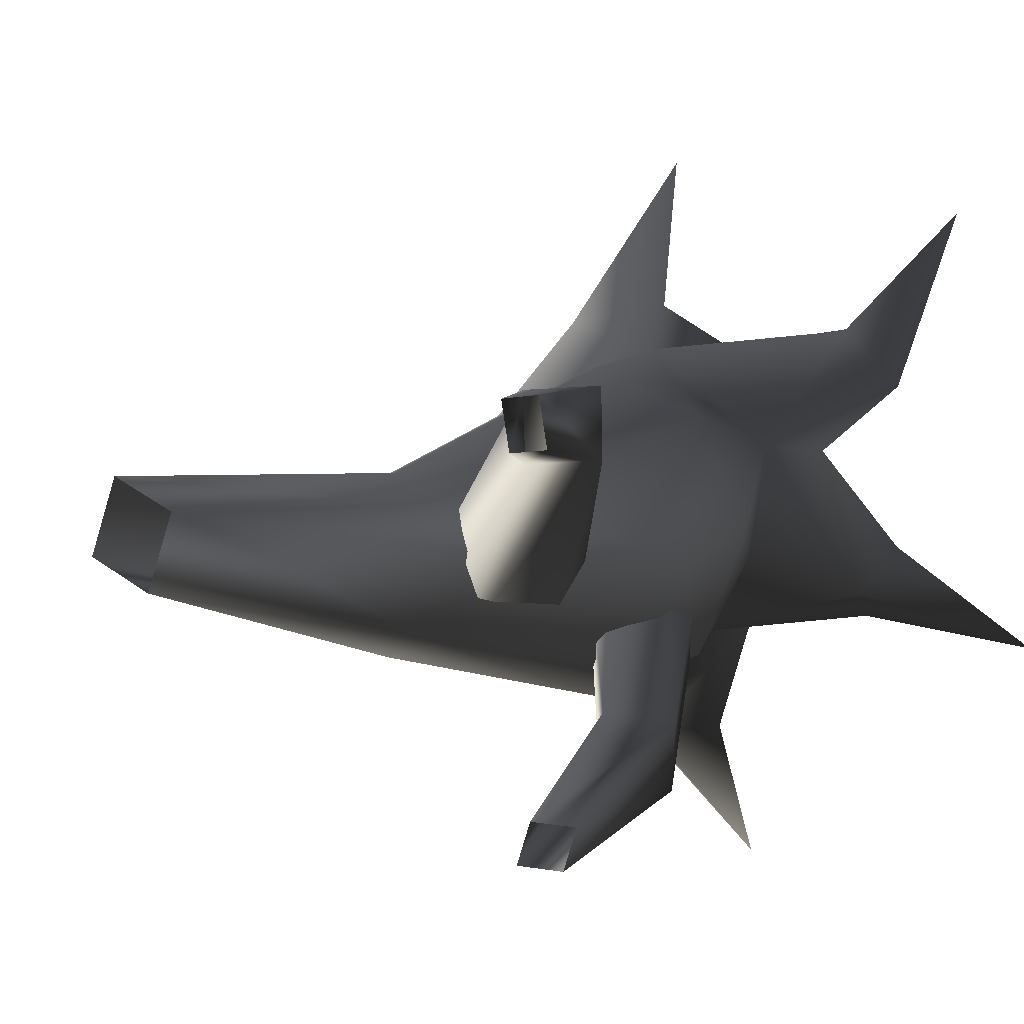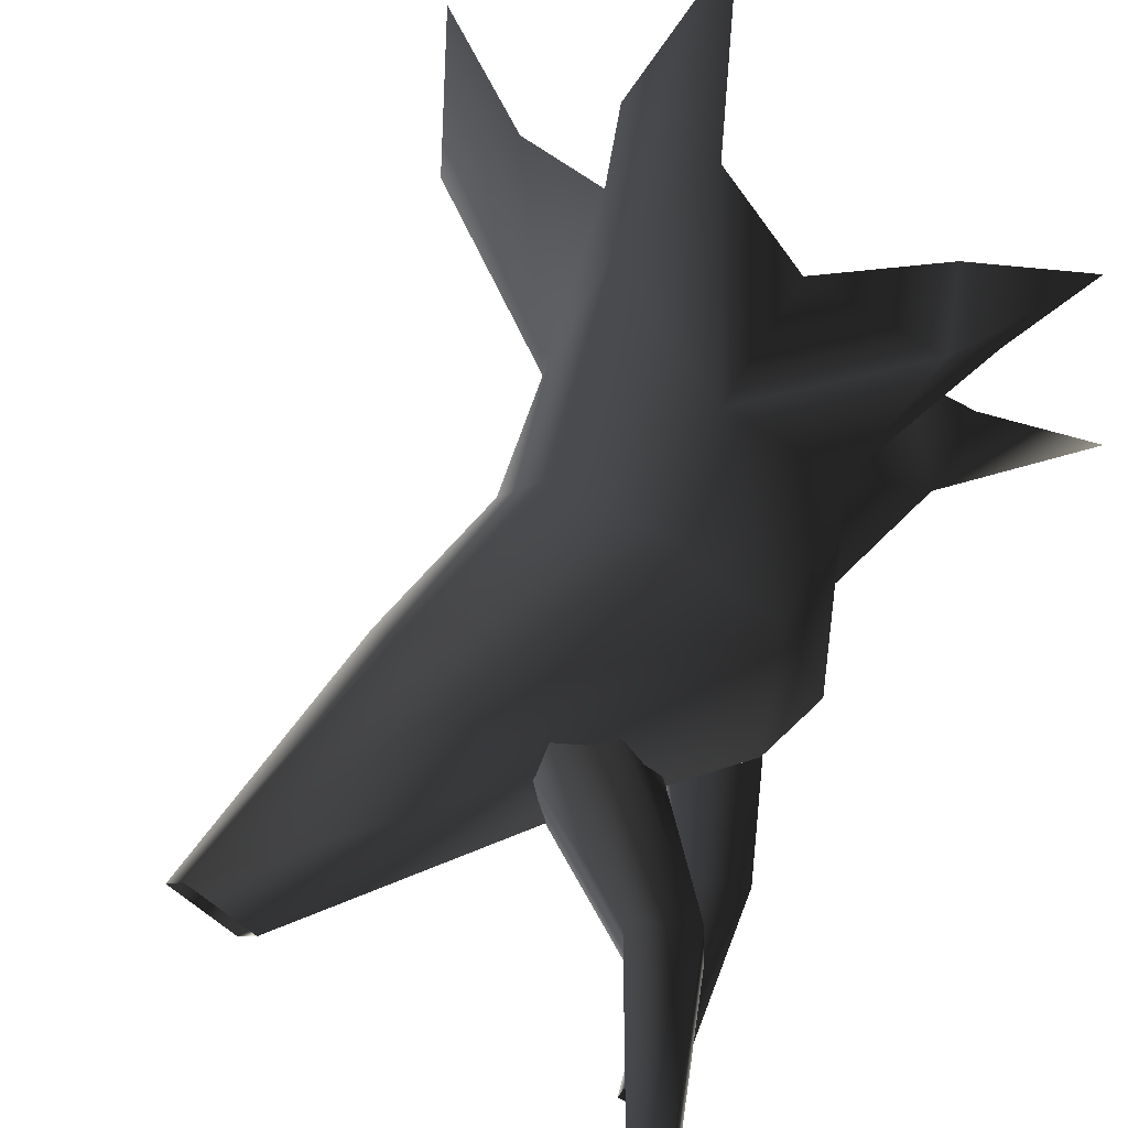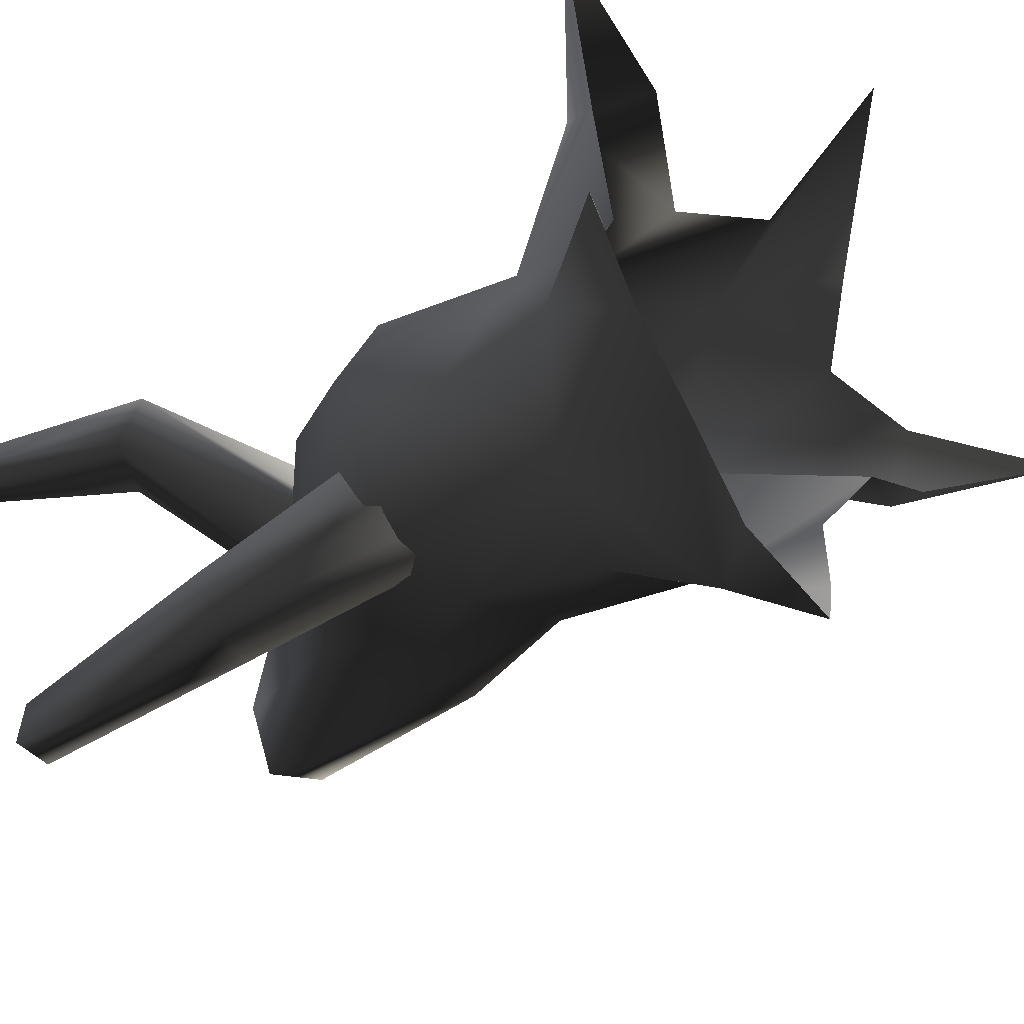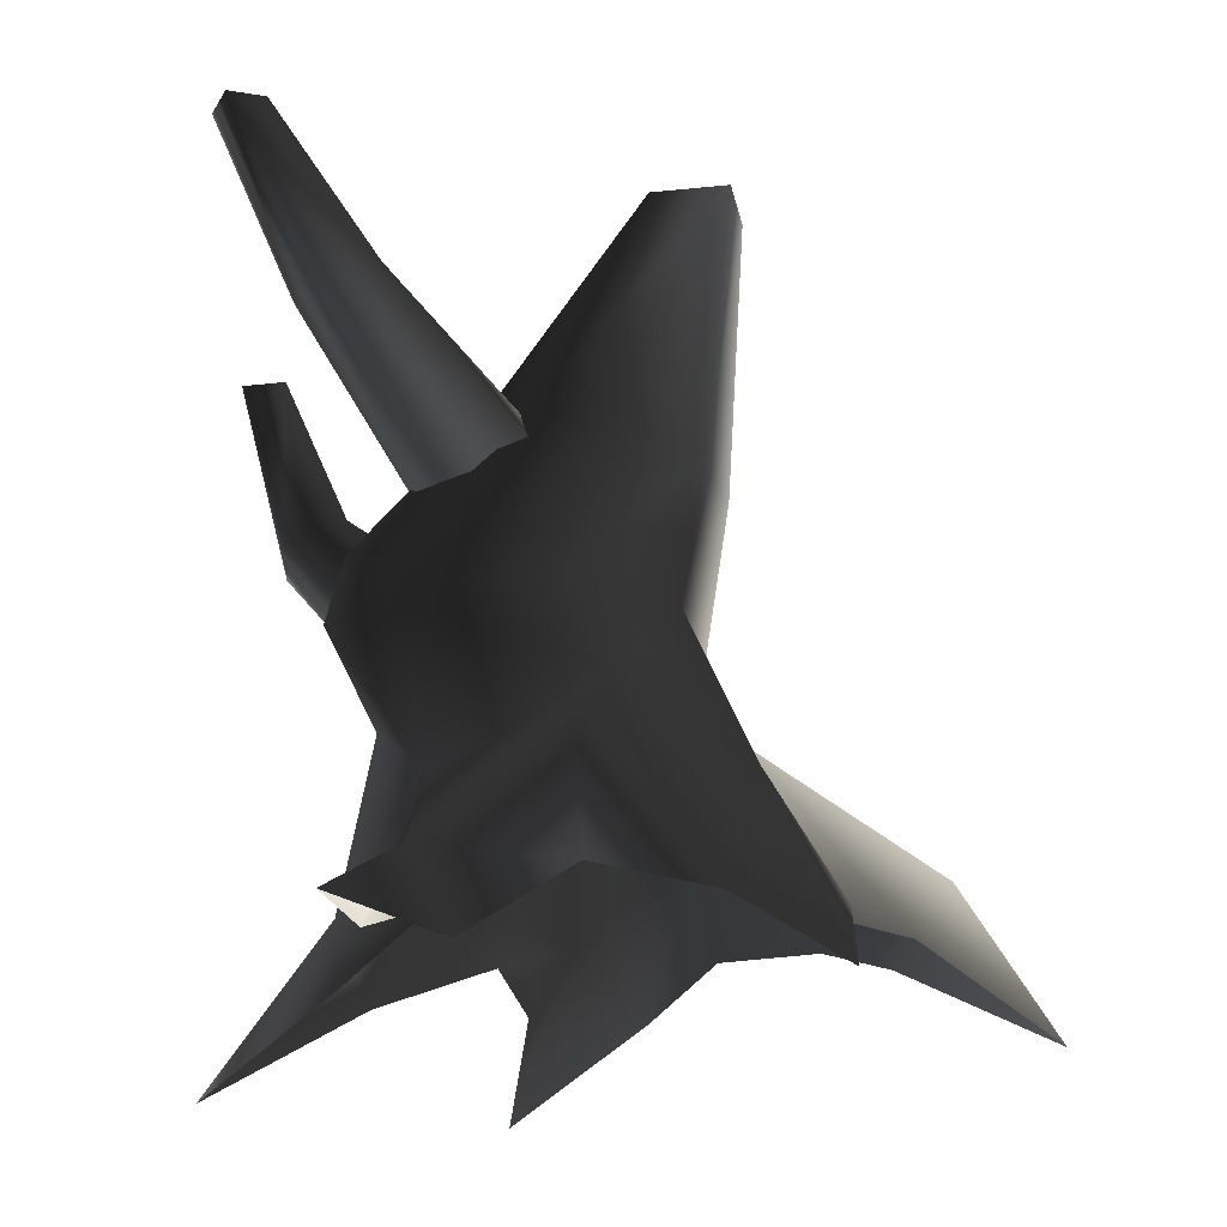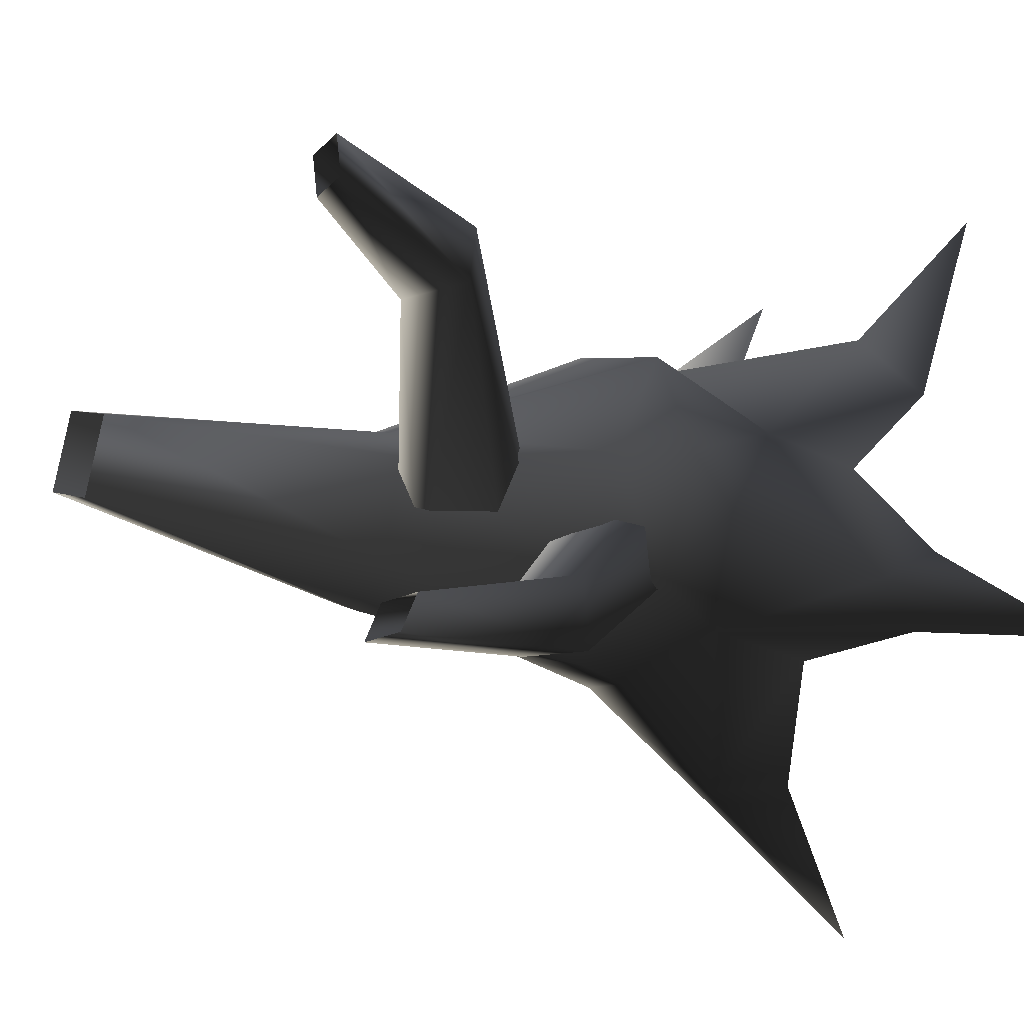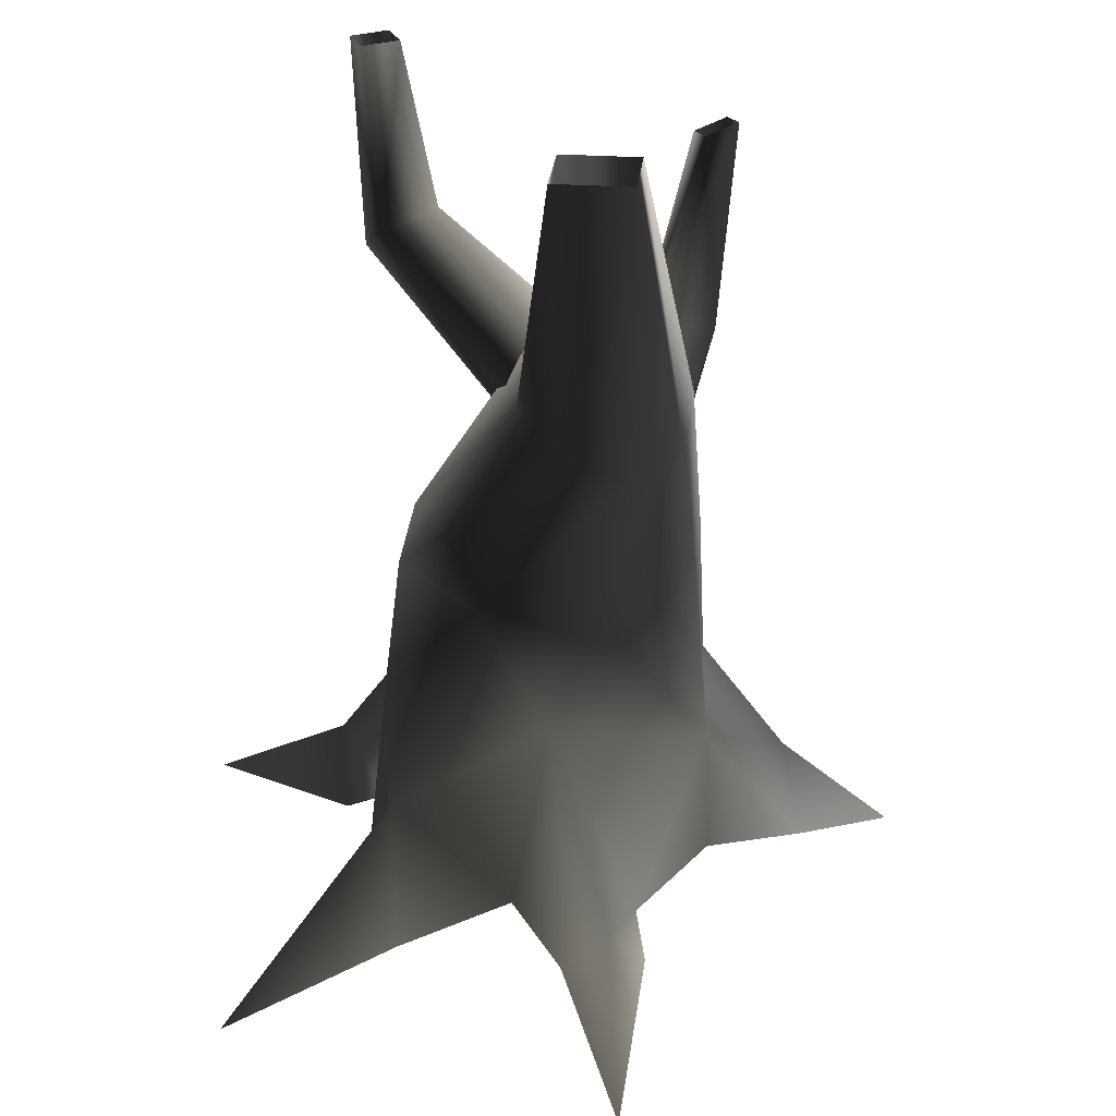
<metadata>
{"format":"obj","ext":"obj","renderer":"f3d","projection":"perspective","resolution":1024,"background":"white","views":[{"elev":1.9,"azim":-140.7,"up":"+Z"},{"elev":70.2,"azim":-146.8,"up":"+Z"},{"elev":-42.1,"azim":-44.8,"up":"+Z"},{"elev":-21.7,"azim":-12.1,"up":"+Y"},{"elev":-21.8,"azim":-124.2,"up":"+Z"},{"elev":27.7,"azim":73.5,"up":"+Y"}]}
</metadata>
<code>
v 1.649 -0.1087 -0.271
v 0.9948 1.197 0.2055
v 0.9726 0.9078 -1.046
v 1.113 -0.00776 -1.027
v 0.8604 1.999 -0.2361
v 0.4649 1.999 -1.114
v 0.871 3.323 -0.853
v 1.078 3.25 -0.3774
v 0.2645 3.5 -1.126
v -0.4901 1.999 -1.478
v -0.4019 3.678 -0.9828
v -1.321 2.538 -1.156
v -0.7283 3.755 -0.3129
v -1.694 2.566 -0.3302
v -0.4807 3.683 -0.02716
v -1.445 1.999 0.642
v 0.153 3.507 0.2253
v -0.4901 1.999 1.006
v 0.796 3.328 0.0572
v 0.4649 1.999 0.642
v 1.078 3.25 -0.3774
v 0.8604 1.999 -0.2361
v 1.207 5.526 -0.3408
v 0.6444 5.526 -0.5739
v 0.6444 5.526 -0.5739
v 0.4114 5.526 -0.01124
v 0.6444 5.526 -0.5739
v 0.974 5.526 0.2218
v 1.207 5.526 -0.3408
v 0.974 5.526 0.2218
v 0.9948 1.197 0.2055
v 0.7959 0.6272 1.412
v 1.313 -0.08299 0.6161
v 1.331 -0.2933 1.523
v 0.9643 -1.052 2.854
v 0.4114 5.526 -0.01124
v 0.4114 5.526 -0.01124
v 0.974 5.526 0.2218
v -0.3534 1.09 1.164
v 0.5106 -0.2495 1.572
v -0.3154 -0.00776 1.208
v -1.438 0.01501 1.313
v -1.155 -0.6044 1.36
v -2.091 -0.5999 2.244
v -1.209 0.7698 0.4237
v -1.841 1.999 -0.2361
v -1.426 1.307 -0.4121
v -1.445 1.999 -1.114
v -0.6717 0.9078 -1.046
v 0.1186 1.206 -1.309
v 0.2642 0.2683 -1.971
v 0.8156 -0.2464 -1.929
v -0.4572 -0.1337 -1.027
v -0.06903 -0.2464 -1.929
v -1.63 0.07463 -0.7412
v -1.337 -0.4882 -0.9695
v -1.63 0.07463 -0.7412
v 0.2642 0.2683 -1.971
v -0.001977 -0.814 -3.04
v -0.001977 -0.814 -3.04
v 0.2642 0.2683 -1.971
v -1.63 0.07463 -0.7412
v -2.466 -1.131 -1.216
v 2.127 -0.2192 -0.1883
v 2.453 0.3101 0.2113
v 0.9948 1.197 0.2055
v 3.157 -0.8267 0.3389
v 2.453 0.3101 0.2113
v 2.09 -0.1782 0.4587
v 1.313 -0.08299 0.6161
v 3.157 -0.8267 0.3389
v -1.143 -0.1337 0.3631
v -1.617 -0.4928 -0.4027
v -1.63 0.07463 -0.7412
v -2.466 -1.131 -1.216
v -1.657 -0.4339 0.8777
v -1.438 0.01501 1.313
v -2.091 -0.5999 2.244
v -1.63 0.07463 -0.7412
v -1.438 0.01501 1.313
v 0.7959 0.6272 1.412
v 0.9643 -1.052 2.854
v -0.8967 2.927 -0.3256
v -2.092 4.023 0.834
v -0.5626 2.84 -0.08053
v -1.651 4.287 0.8075
v -0.2118 3.162 -0.04012
v 0.01893 3.309 -0.4167
v -1.753 4.405 0.318
v -0.2325 3.464 -0.7067
v -0.2745 3.302 -1.001
v -2.194 4.141 0.3445
v -0.7497 2.88 -0.9744
v -0.9401 2.765 -0.6139
v -0.9401 2.765 -0.6139
v -2.194 4.141 0.3445
v -2.54 5.523 0.404
v -2.475 5.523 0.7358
v -2.833 5.523 0.4257
v -1.753 4.405 0.318
v -2.092 4.023 0.834
v -2.475 5.523 0.7358
v -2.769 5.523 0.7576
v -2.833 5.523 0.4257
v -0.8059 1.713 -0.9716
v -1.94 3.015 -1.967
v -1.081 1.483 -0.7463
v -2.037 3.106 -1.47
v -1.239 1.652 -0.3273
v -0.9392 1.751 0.01495
v -1.568 3.311 -1.418
v -0.6466 2.02 -0.1023
v -0.3244 1.92 -0.1295
v -1.472 3.22 -1.915
v -0.1929 1.696 -0.7096
v -0.489 1.614 -1.001
v -0.489 1.614 -1.001
v -1.472 3.22 -1.915
v -2.014 4.672 -1.986
v -2.346 4.609 -1.999
v -1.987 4.775 -2.26
v -1.568 3.311 -1.418
v -1.94 3.015 -1.967
v -2.346 4.609 -1.999
v -2.319 4.712 -2.274
v -1.987 4.775 -2.26
g Tree4_(4)_2329_112
f 1 3 2
f 1 4 3
f 3 5 2
f 3 6 5
f 5 6 7
f 5 7 8
f 6 9 7
f 6 10 9
f 10 11 9
f 10 12 11
f 12 13 11
f 12 14 13
f 14 15 13
f 14 16 15
f 16 17 15
f 16 18 17
f 18 19 17
f 18 20 19
f 20 21 19
f 20 22 21
f 8 7 23
f 7 24 23
f 7 9 24
f 9 11 25
f 11 13 26
f 11 26 27
f 17 19 28
f 19 21 29
f 19 29 30
f 31 22 20
f 20 32 31
f 33 31 32
f 33 32 34
f 34 32 35
f 13 15 36
f 15 38 37
f 15 17 38
f 39 40 32
f 39 41 40
f 41 39 42
f 41 42 43
f 43 42 44
f 39 32 20
f 39 20 18
f 39 18 16
f 39 16 45
f 45 16 46
f 45 46 47
f 47 46 48
f 47 48 49
f 49 48 10
f 49 10 50
f 50 10 6
f 50 6 3
f 50 3 51
f 49 50 51
f 3 52 51
f 3 4 52
f 53 49 51
f 53 51 54
f 47 49 55
f 49 53 56
f 49 56 57
f 10 48 12
f 48 14 12
f 48 46 14
f 46 16 14
f 58 52 59
f 54 61 60
f 62 56 63
f 1 65 64
f 1 66 65
f 64 65 67
f 2 69 68
f 2 70 69
f 68 69 71
f 72 74 73
f 72 45 74
f 73 74 75
f 45 72 76
f 45 76 77
f 77 76 78
f 45 47 79
f 39 45 80
f 81 40 82
f 83 85 84
f 85 86 84
f 85 87 86
f 87 88 86
f 88 89 86
f 88 90 89
f 90 91 89
f 91 92 89
f 91 93 92
f 93 94 92
f 95 83 84
f 95 84 96
f 86 89 97
f 86 97 98
f 89 99 97
f 100 92 99
f 101 86 102
f 84 102 103
f 96 84 103
f 96 103 104
f 105 107 106
f 107 108 106
f 107 109 108
f 109 110 108
f 110 111 108
f 110 112 111
f 112 113 111
f 113 114 111
f 113 115 114
f 115 116 114
f 117 105 106
f 117 106 118
f 108 111 119
f 108 119 120
f 111 121 119
f 122 114 121
f 123 108 124
f 106 124 125
f 118 106 125
f 118 125 126

</code>
